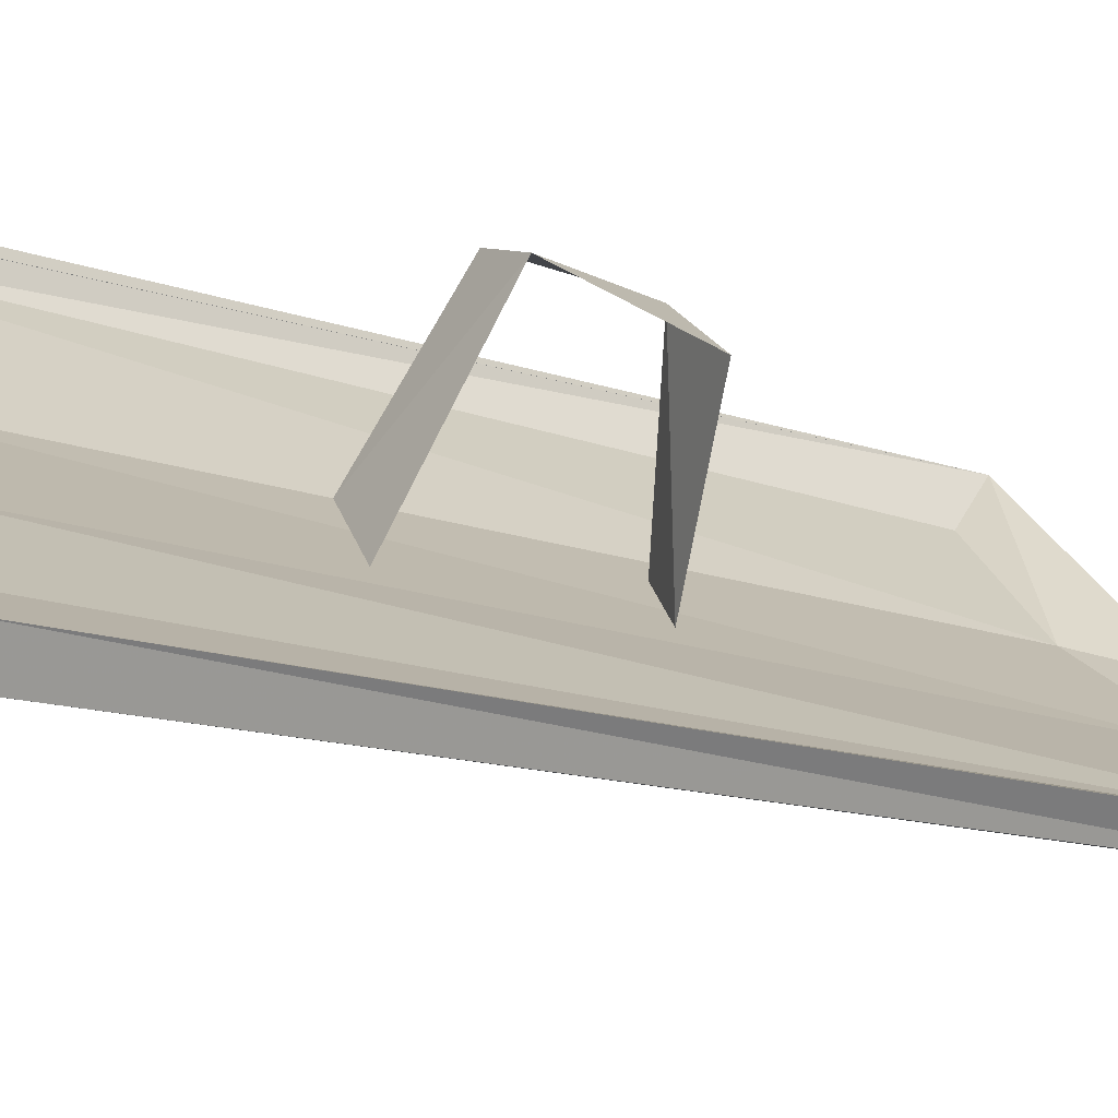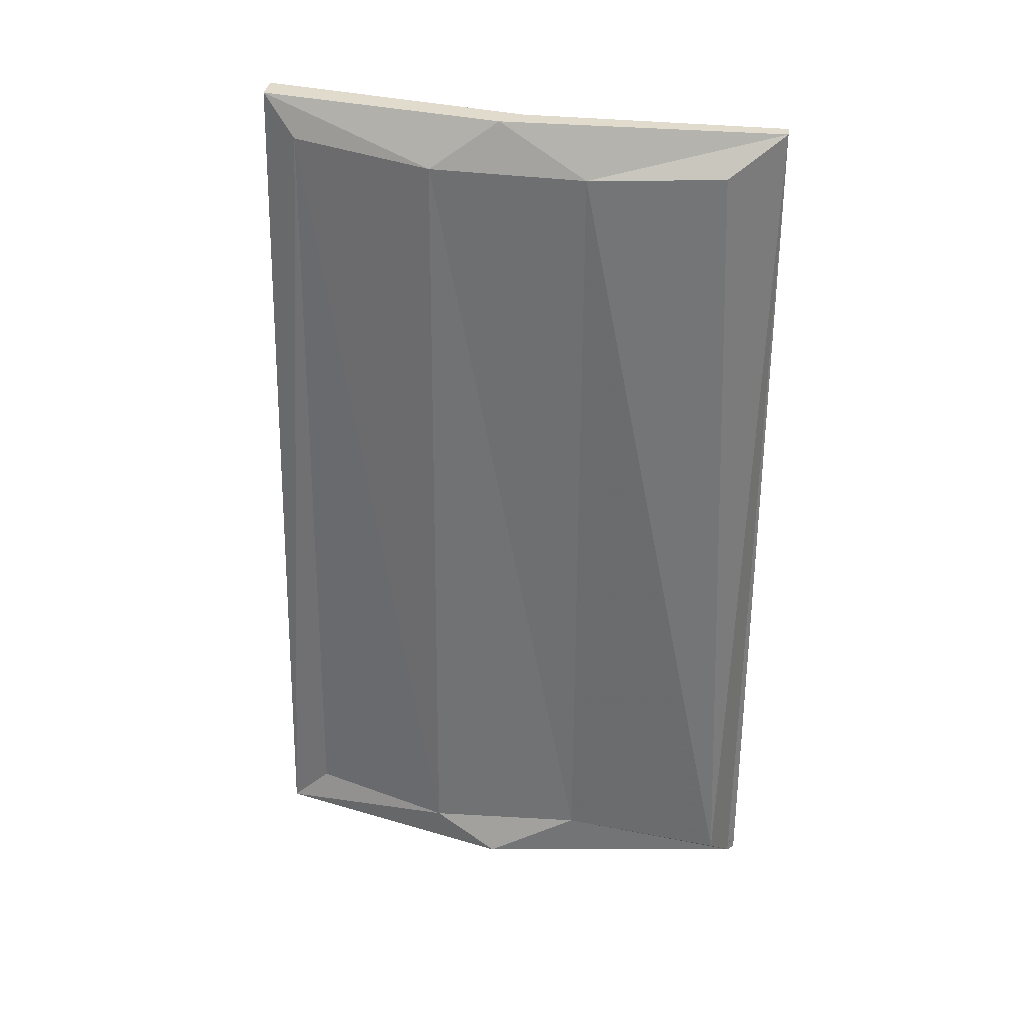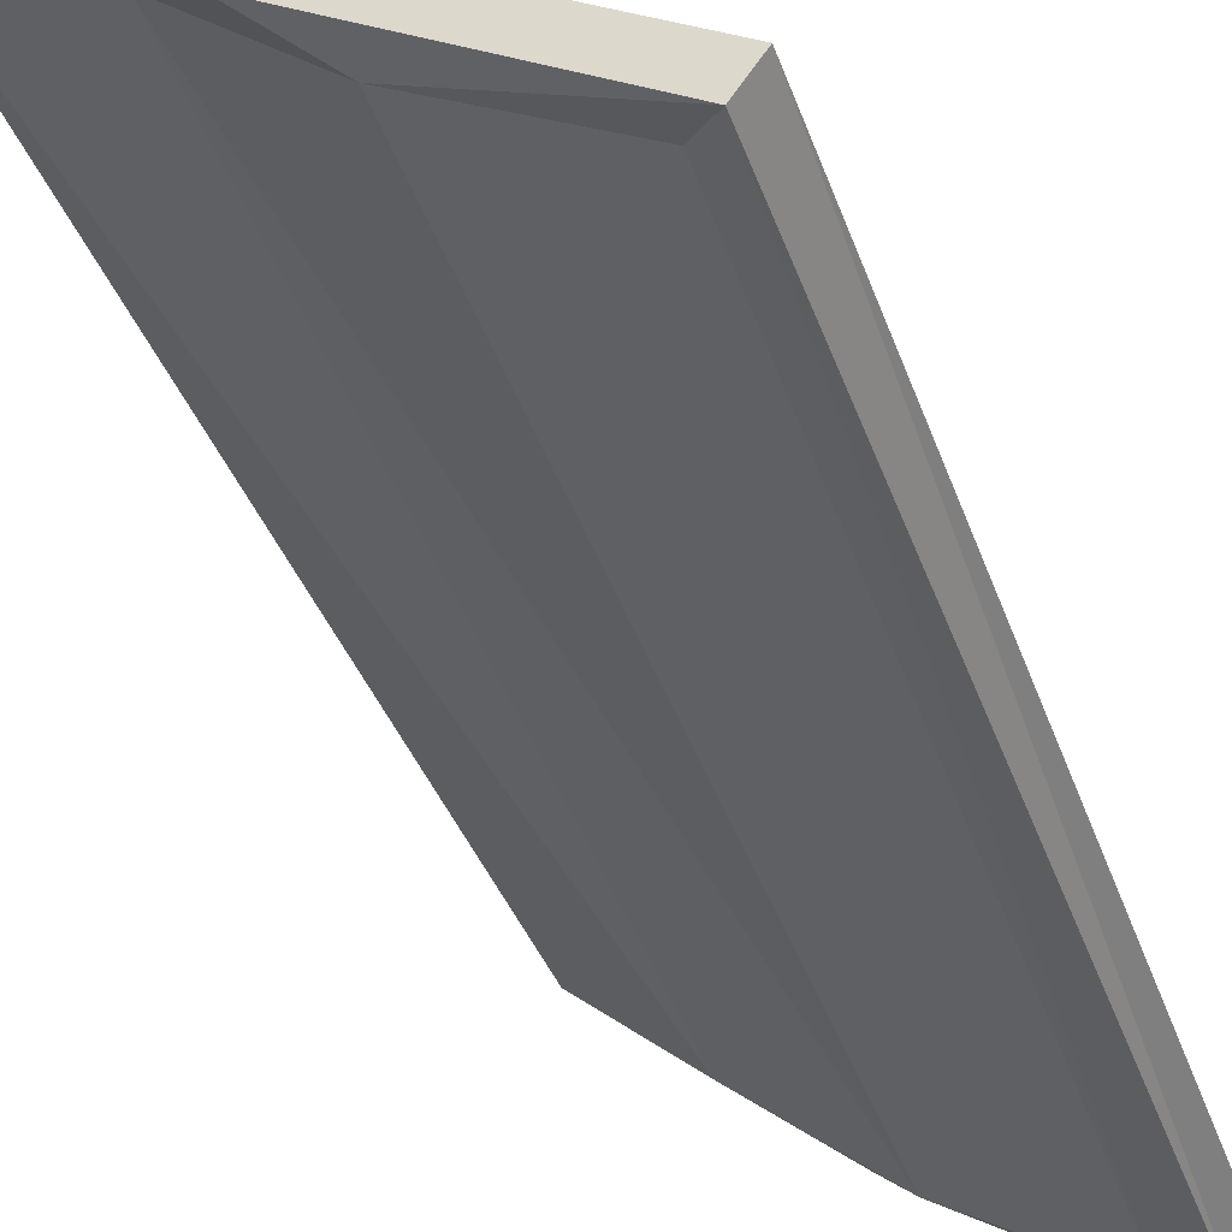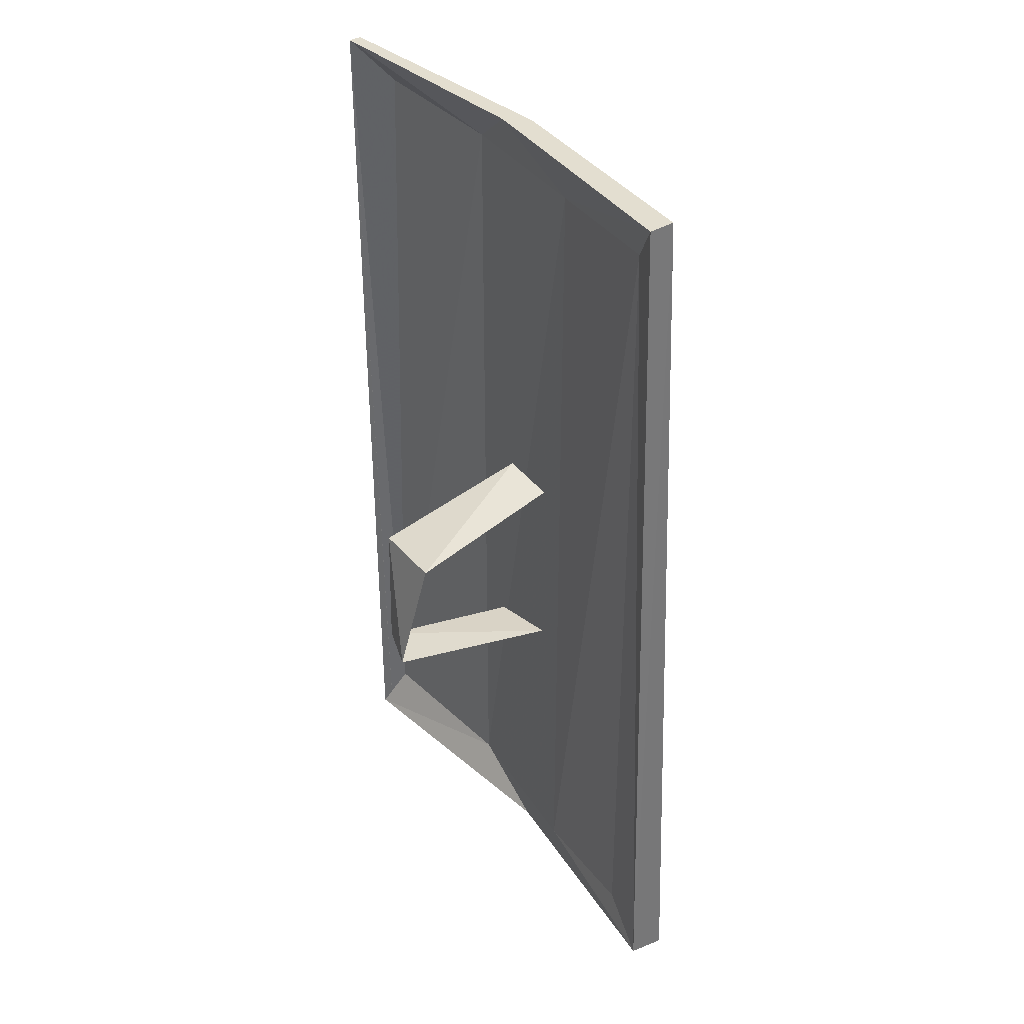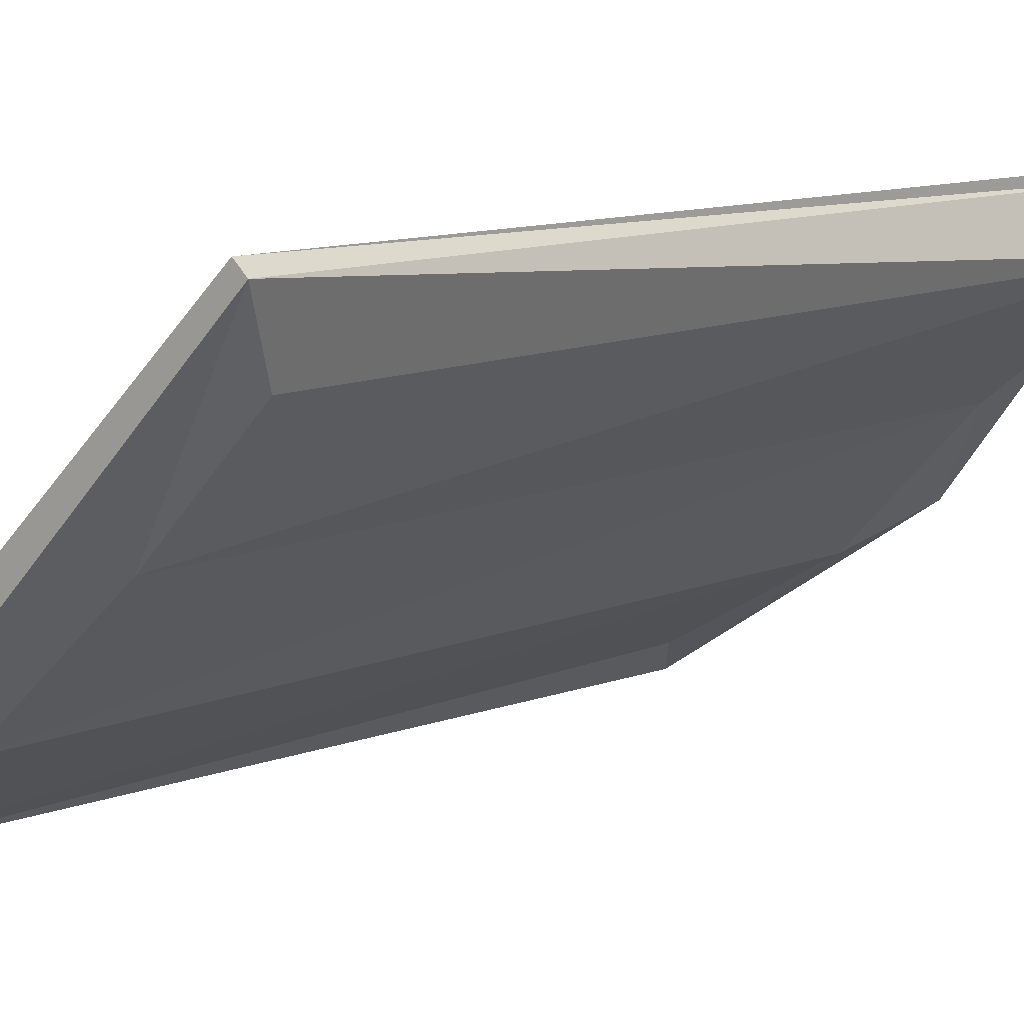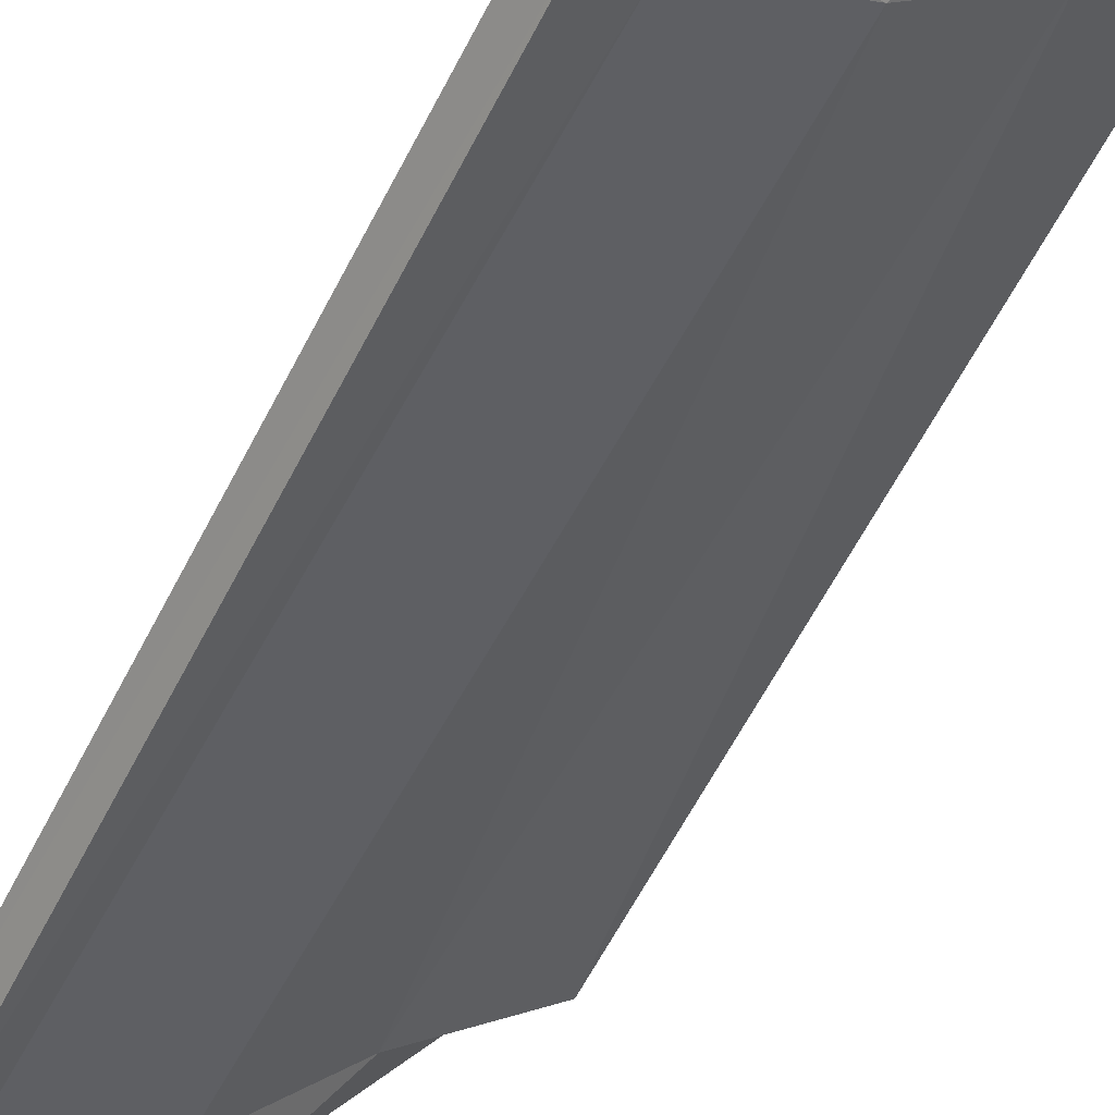
<metadata>
{"format":"obj","ext":"obj","renderer":"f3d","projection":"perspective","resolution":1024,"background":"white","views":[{"elev":-17.9,"azim":-123.9,"up":"+Y"},{"elev":33.8,"azim":53.1,"up":"+Z"},{"elev":-42.4,"azim":-161.4,"up":"+Y"},{"elev":35.7,"azim":-84.0,"up":"+Z"},{"elev":8.9,"azim":36.4,"up":"+Y"},{"elev":-51.5,"azim":-26.0,"up":"+Y"}]}
</metadata>
<code>
v 0.4062 -0.7734 -0.1484
v 0.4062 -0.7969 -0.04688
v 0.4531 -0.7578 -0.04688
v 0.4453 -0.7578 -0.1484
v 0.4922 -0.8906 -0.1719
v 0.5234 -0.8516 -0.1719
v 0.5234 -0.8594 -0.007812
v 0.4922 -0.8906 -0.01562
v 0.5859 -0.8359 -0.3984
v 0.5859 -0.8359 0.2812
v 0.4922 -0.9219 0.2812
v 0.4922 -0.9297 -0.4062
v 0.5391 -0.8984 -0.4375
v 0.6797 -0.7109 -0.4375
v 0.6953 -0.75 -0.3984
v 0.6641 -0.7578 0.2891
v 0.6797 -0.7109 0.3203
v 0.5234 -0.875 0.3203
v 0.3594 -0.9922 0.3203
v 0.3906 -0.9844 0.2891
v 0.3828 -0.9922 -0.3984
v 0.3594 -1.016 -0.4297
v 0.5234 -0.875 -0.4375
v 0.6797 -0.7031 -0.4375
v 0.6719 -0.7031 0.3203
v 0.3438 -0.9922 -0.4297
v 0.4688 -0.9062 -0.4062
v 0.5859 -0.8281 -0.4062
v 0.6797 -0.7266 -0.3984
v 0.6641 -0.7422 0.2891
v 0.5781 -0.8281 0.2812
v 0.5234 -0.8516 0.3203
v 0.3438 -0.9766 0.3203
v 0.3672 -0.9688 0.2891
v 0.3828 -0.9688 -0.3984
v 0.4688 -0.9062 0.2812
f 1 2 3
f 1 3 4
f 1 4 5
f 1 5 6
f 1 6 4
f 4 6 5
f 7 3 2
f 7 2 8
f 7 8 3
f 3 8 2
f 9 12 13
f 9 13 14
f 9 14 15
f 10 16 17
f 10 17 18
f 10 18 11
f 11 18 19
f 11 19 20
f 12 21 22
f 12 22 13
f 13 22 23
f 13 23 24
f 13 24 14
f 14 24 25
f 14 25 17
f 14 17 15
f 15 17 16
f 22 21 20
f 22 20 19
f 22 19 26
f 22 26 23
f 23 26 27
f 23 27 28
f 23 28 24
f 24 28 29
f 24 29 25
f 25 29 30
f 25 30 31
f 25 31 32
f 25 32 17
f 17 32 18
f 18 32 33
f 18 33 19
f 19 33 26
f 26 33 34
f 26 34 35
f 26 35 27
f 36 34 33
f 36 33 32
f 36 32 31
f 9 10 11
f 9 11 12
f 9 15 10
f 10 15 16
f 11 20 12
f 12 20 21
f 27 35 34
f 27 34 36
f 27 36 28
f 28 36 31
f 28 31 29
f 29 31 30

</code>
